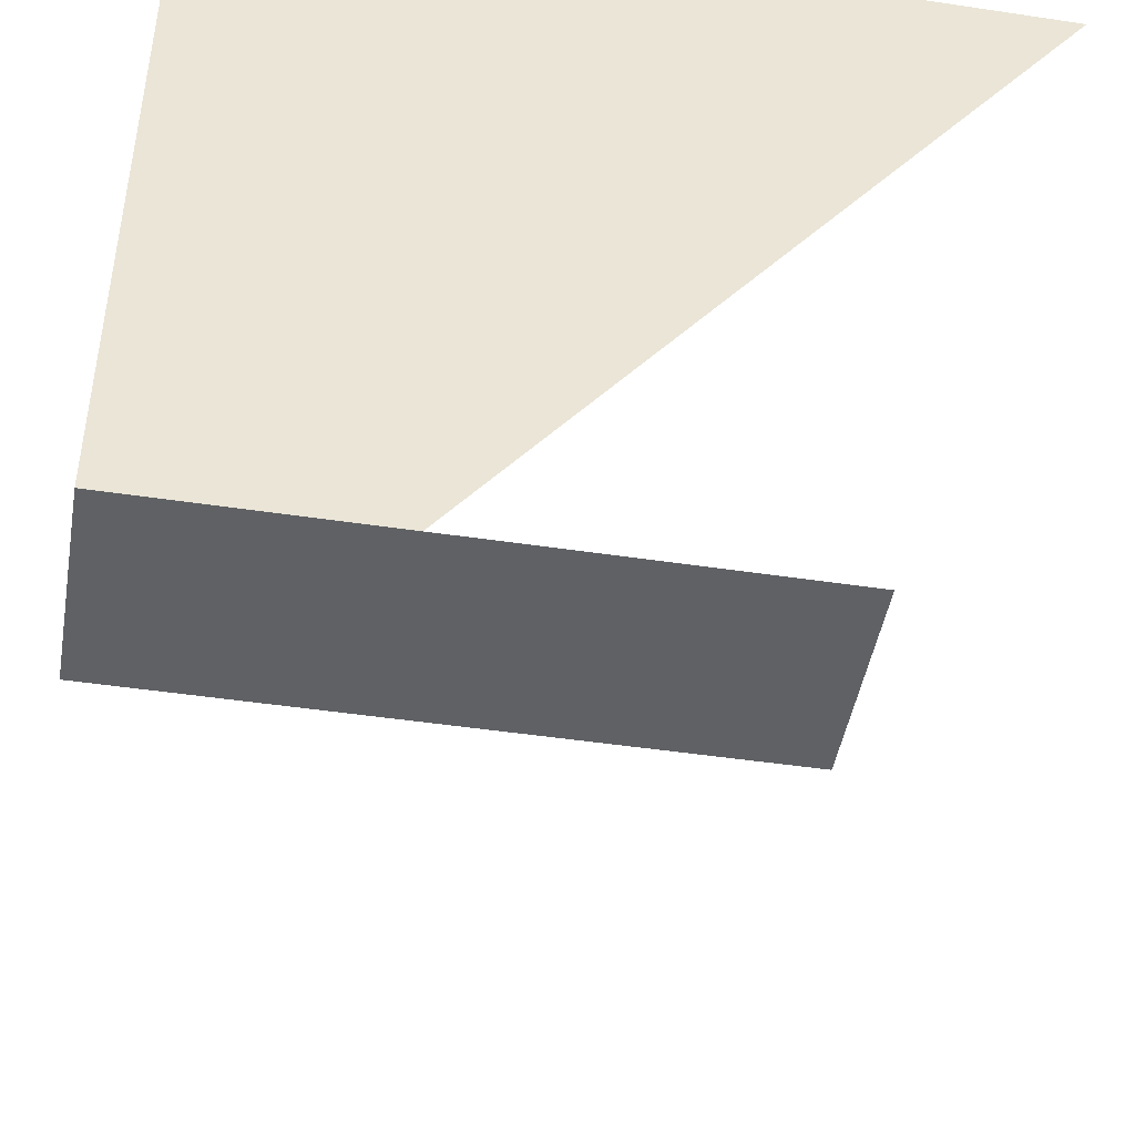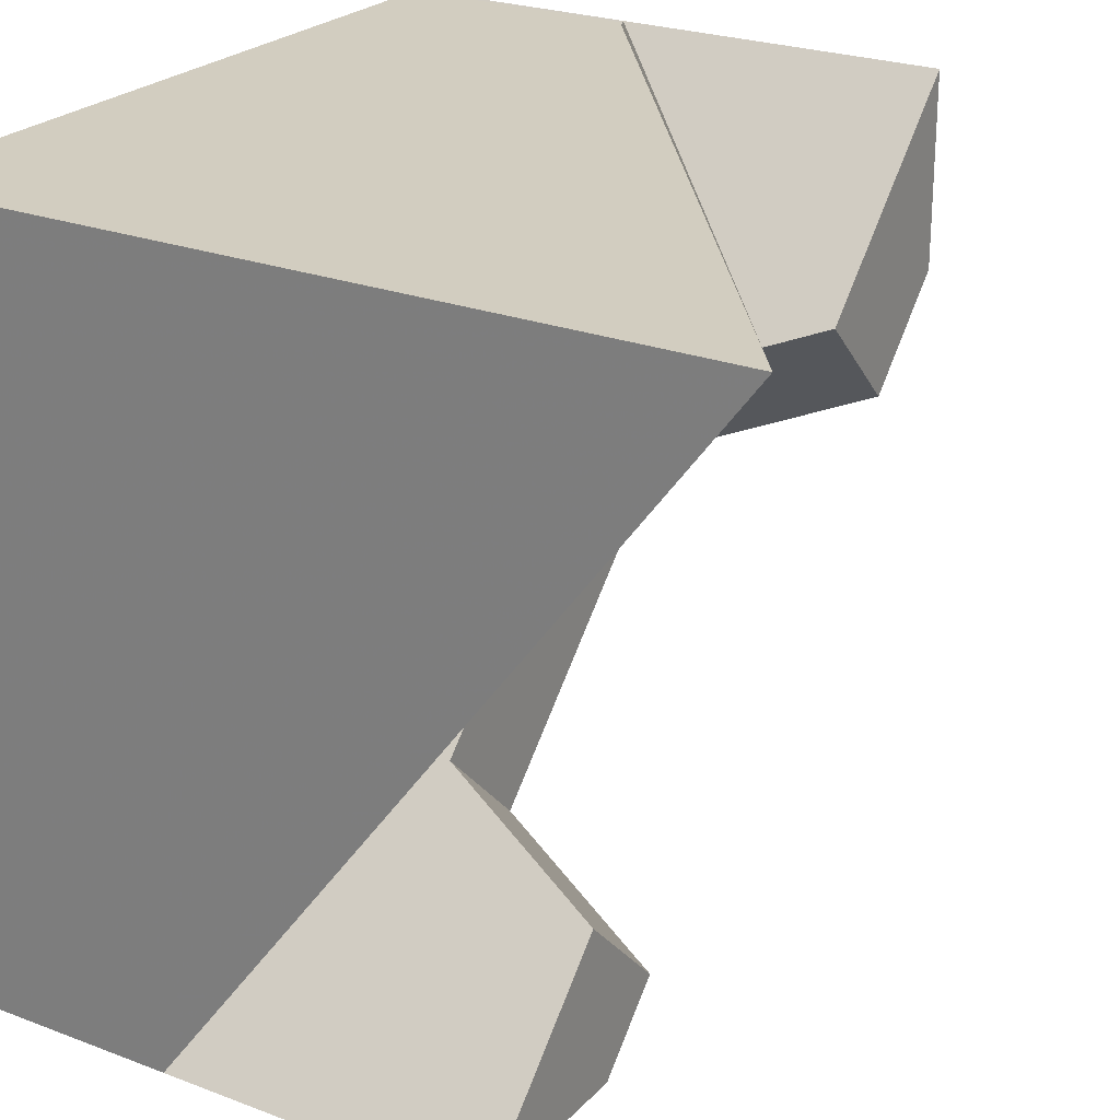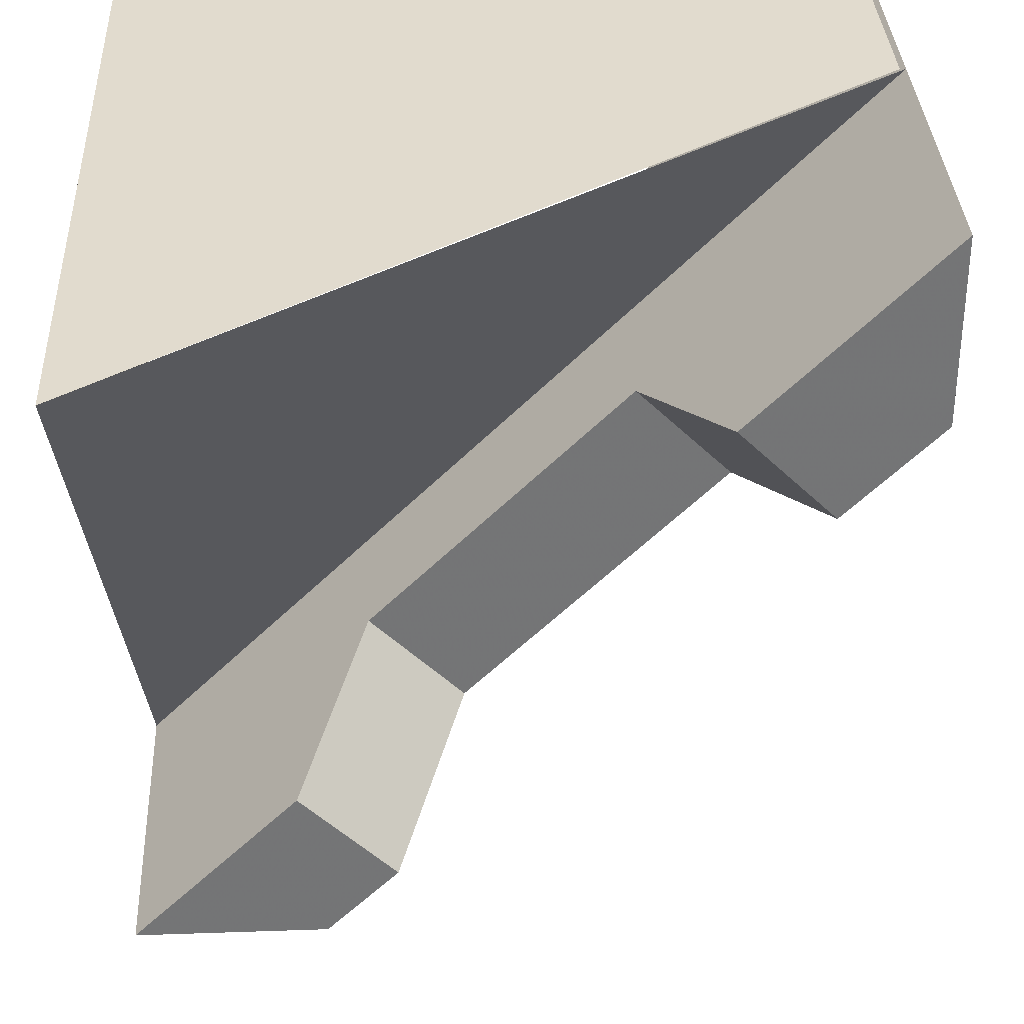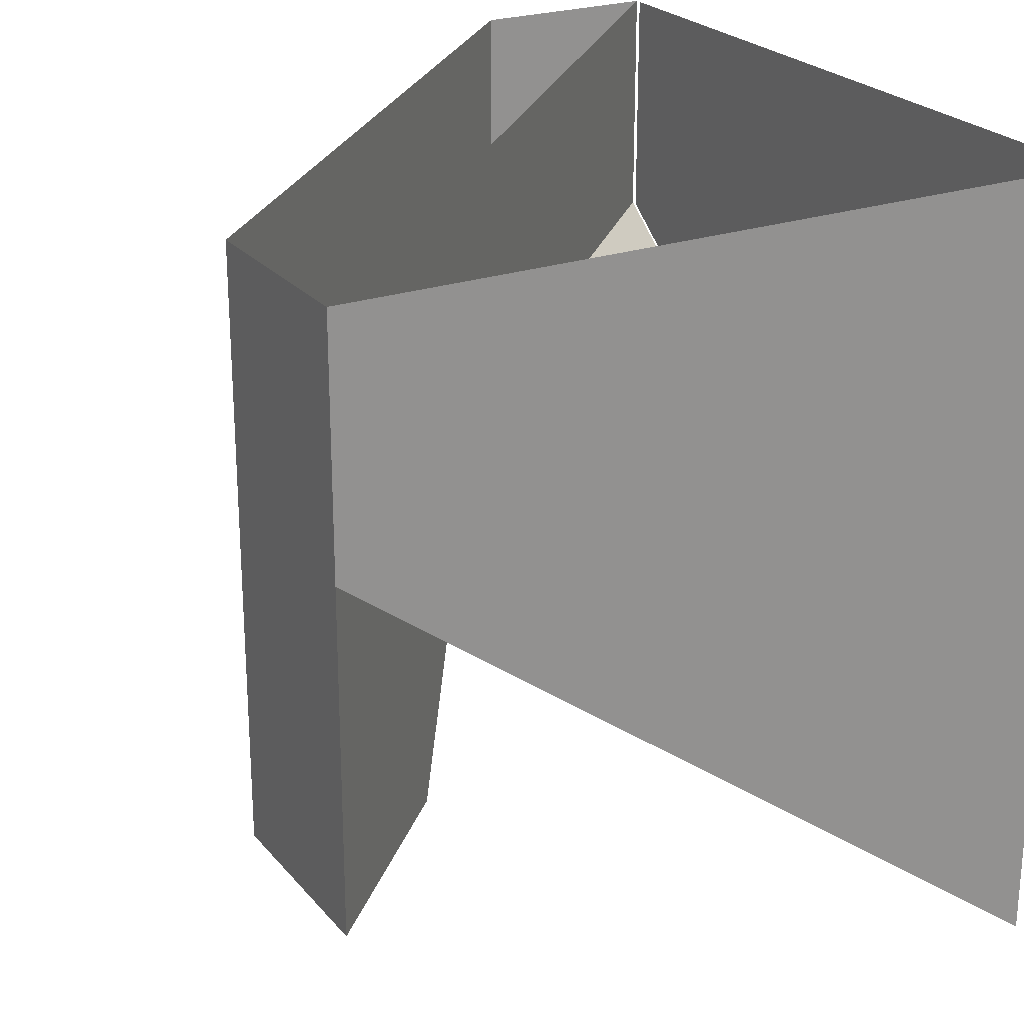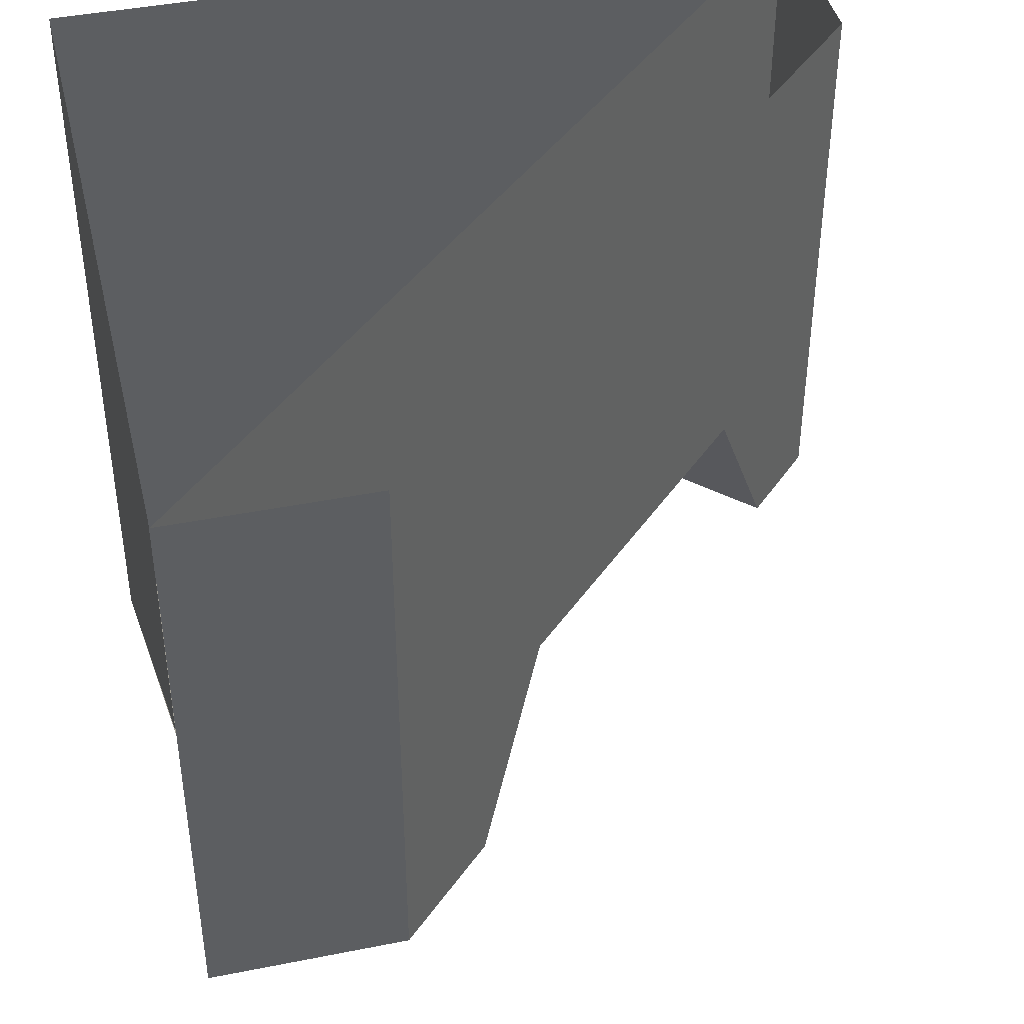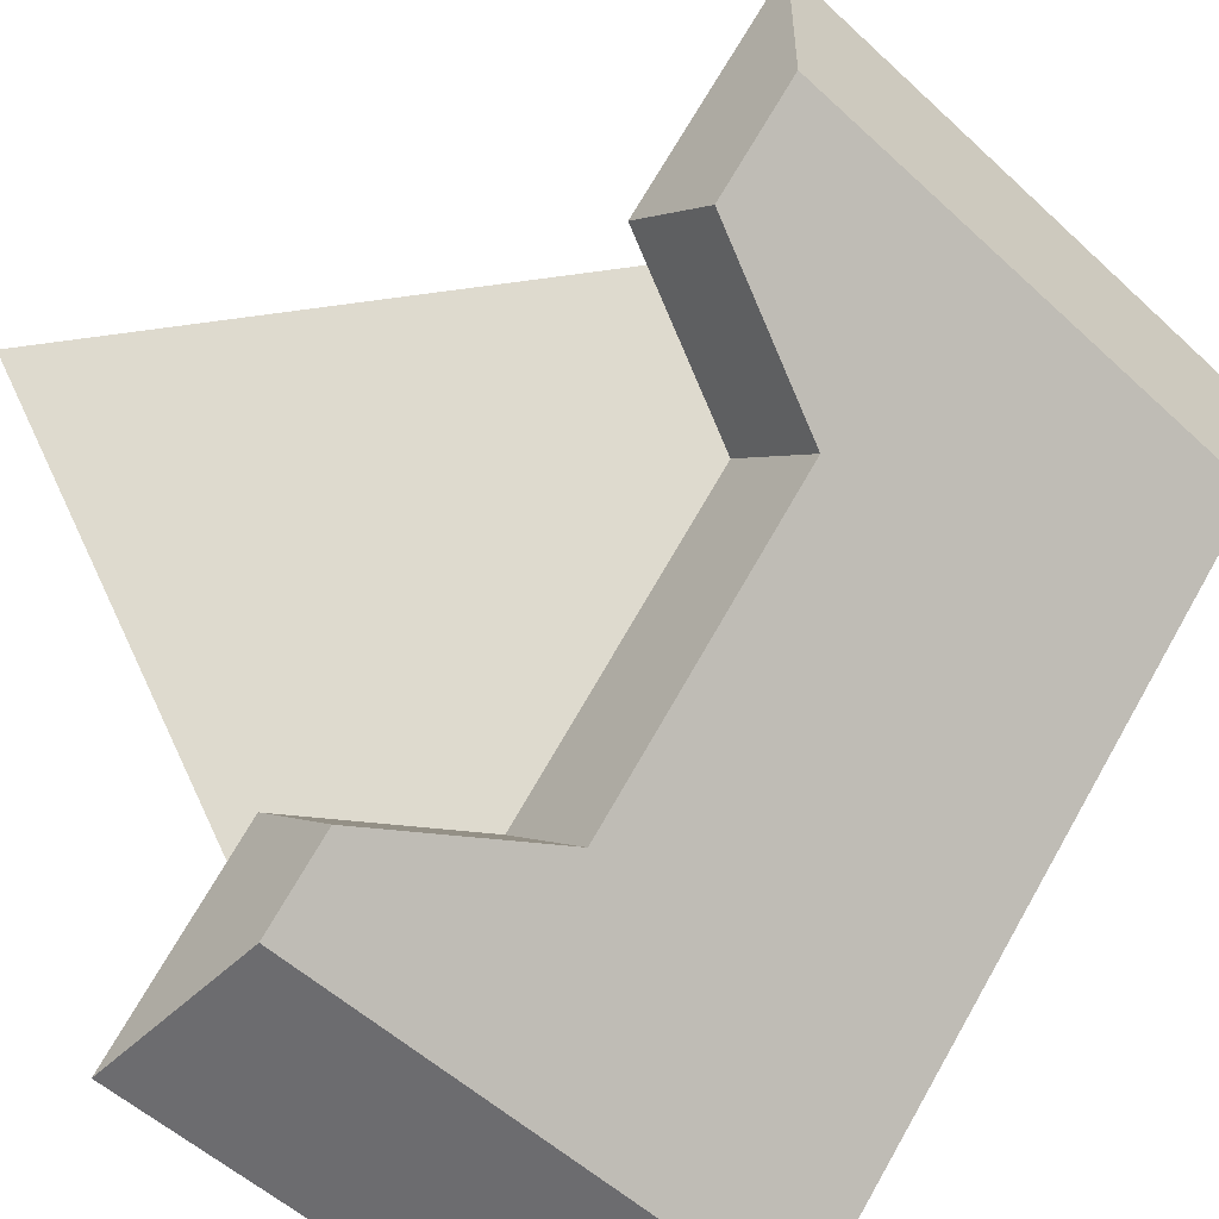
<metadata>
{"format":"obj","ext":"obj","renderer":"f3d","projection":"perspective","resolution":1024,"background":"white","views":[{"elev":-45.9,"azim":-99.8,"up":"+Z"},{"elev":24.4,"azim":-58.0,"up":"+Z"},{"elev":33.9,"azim":-2.7,"up":"+Z"},{"elev":24.1,"azim":-119.7,"up":"+Y"},{"elev":42.6,"azim":76.6,"up":"+Y"},{"elev":-53.8,"azim":45.4,"up":"+Z"}]}
</metadata>
<code>
v 0.5 0 0.25
v 0.5 -0.75 0.25
v 0.375 -0.75 0.125
v 0.2812 -0.5 0.03125
v -0.25 0 -0.5
v -0.0625 -0.5 -0.3125
v -0.1562 -0.75 -0.4062
v -0.25 -0.75 -0.5
v -0.5 -0.75 -0.5
v -0.5 0 -0.5
v -0.2812 -0.75 -0.2812
v -0.1875 -0.5 -0.1875
v 0.1562 -0.5 0.1562
v 0.5 0 0.5
v 0.25 -0.75 0.25
v 0.5 -0.75 0.5
v 0.4922 -0.25 0.5
v 0.4922 -0.1875 0.5
v -0.5 -0.9375 0.5
v -0.5 -1 0.5
v 0.4922 -0.3125 0.5
v -0.5 -1.062 0.5
v -0.5 -0.25 -0.5
v -0.5 -0.3125 -0.5
v 0.5 -0.3125 0.5
v 0.4922 -0.125 0.5
v -0.5 -0.8125 0.5
v -0.5 -0.1875 -0.5
v -0.5 0 0.5
v 0.4922 0 0.5
v -0.5 -0.125 -0.5
v 0.5 1.25 0.25
v -0.25 1.25 -0.5
v 0.3438 1.25 -0.5
v 0.3438 -0.75 -0.5
v -0.5 1.25 -0.5
v 1.398 -0.5 -0.7109
v 0.3438 -0.5 0.3438
v 0.6953 -0.5 -1.422
v 0.6953 -0.75 -1.422
v 0.3125 1.031 -1.094
v 0.9609 -0.75 -0.4453
v -0.5 1.031 -0.5
v 0.5 1.25 0.5
v 0.5 1.25 -0.4375
v 0.5 1.031 0.5
v 1.25 1.031 -0.25
v -0.375 1.25 -0.375
v -0.375 -0.75 -0.375
v 0.375 1.25 0.375
v 0.5 0 0.25
v 0.5 0 0.25
v 0.5 0 0.25
v 0.5 0 0.25
v 0.5 0 0.25
v 0.5 0 0.25
v 0.5 0 0.25
v 0.5 0 0.25
v 0.5 0 0.25
v 0.5 0 0.25
v 0.5 0 0.25
f 1 2 3
f 1 3 4
f 1 4 5
f 5 4 6
f 5 6 7
f 5 7 8
f 5 8 9
f 5 9 10
f 10 9 11
f 10 11 12
f 10 12 13
f 10 13 14
f 14 13 15
f 14 15 16
f 14 16 2
f 14 2 1
f 12 6 4
f 12 4 13
f 13 4 15
f 15 4 3
f 15 3 2
f 15 2 16
f 9 8 7
f 9 7 11
f 11 7 12
f 12 7 6
f 17 18 19
f 17 19 20
f 17 20 21
f 21 20 22
f 22 20 23
f 22 23 24
f 22 24 25
f 19 18 26
f 19 26 27
f 19 27 28
f 19 28 20
f 20 28 23
f 29 27 26
f 29 26 30
f 31 27 29
f 31 29 10
f 27 31 28

</code>
